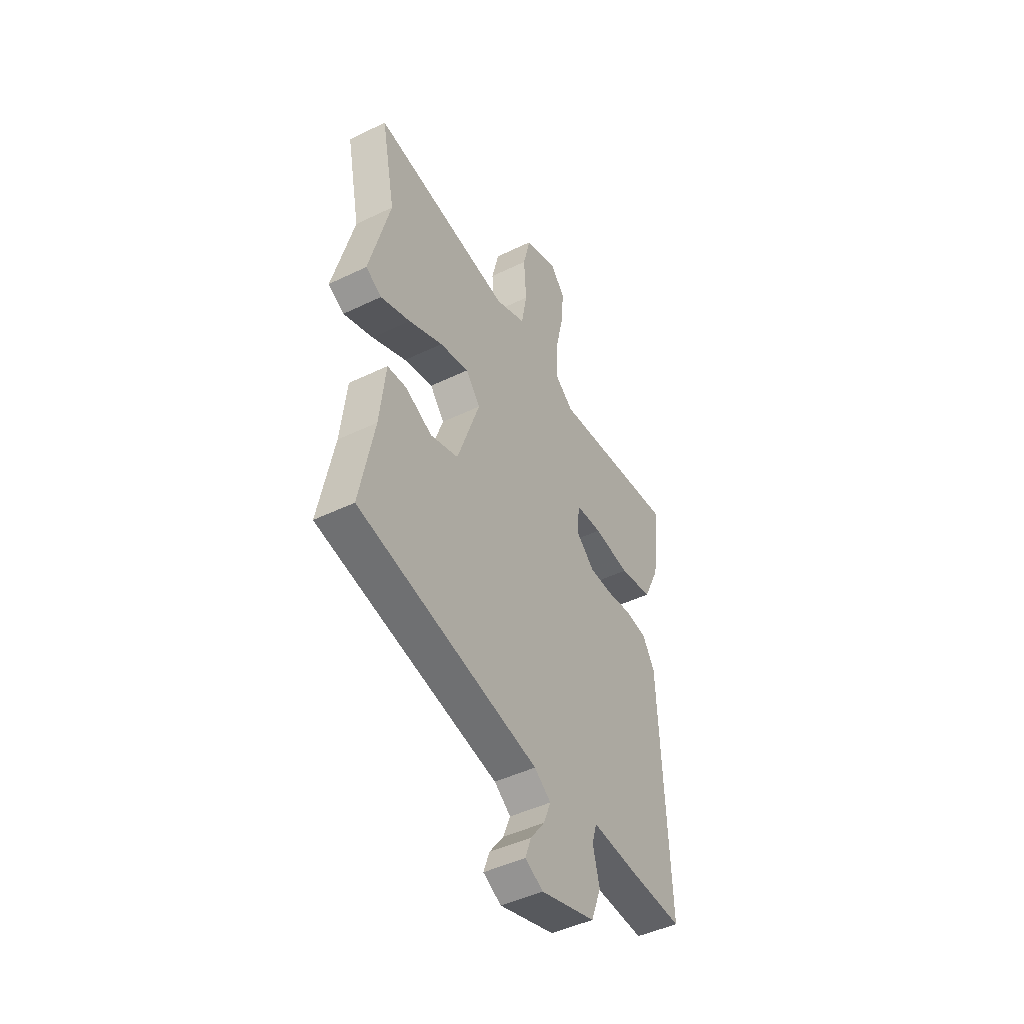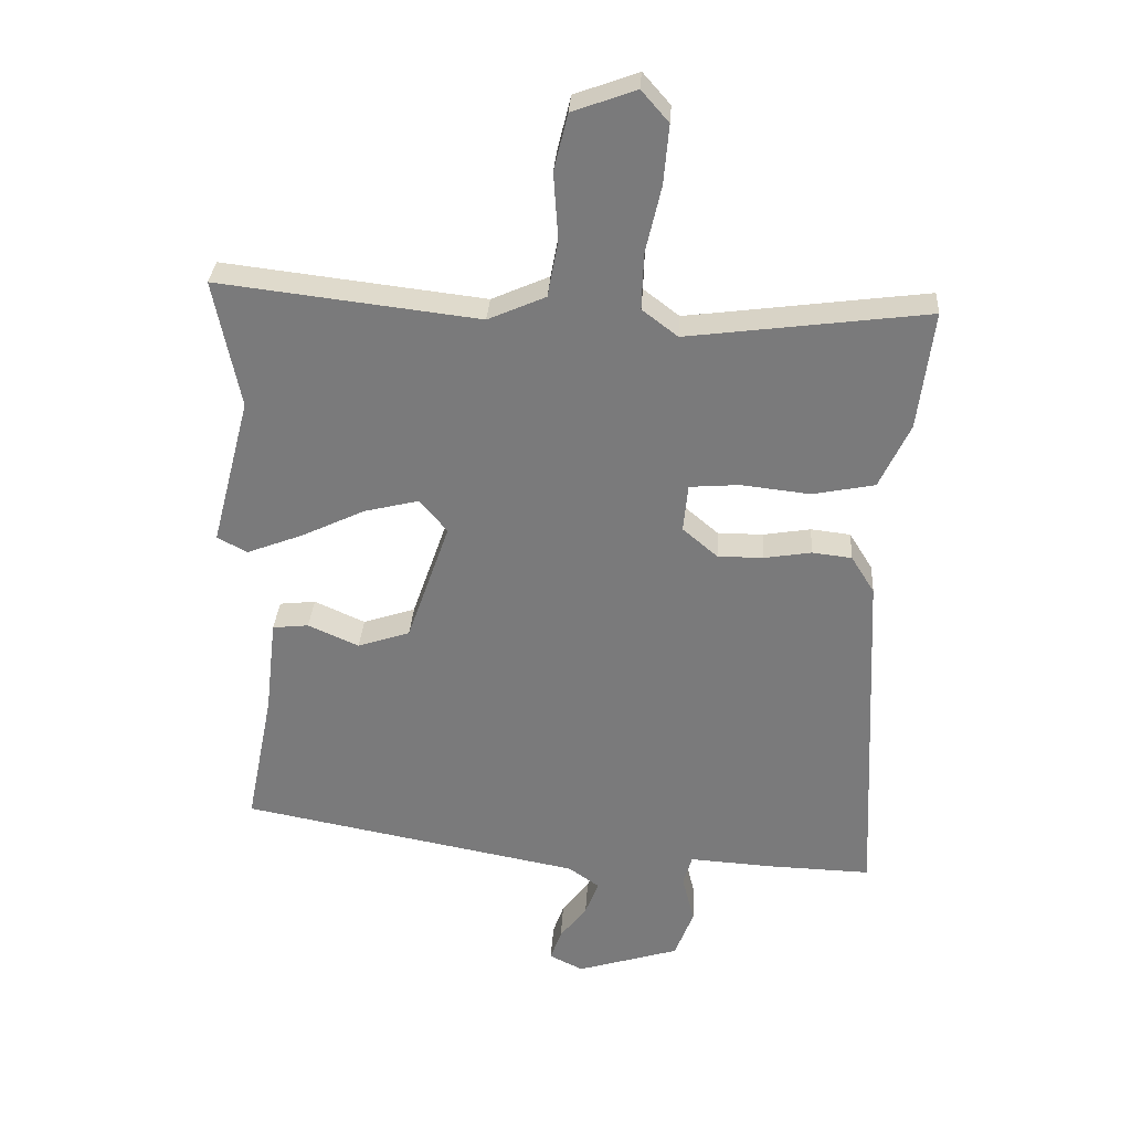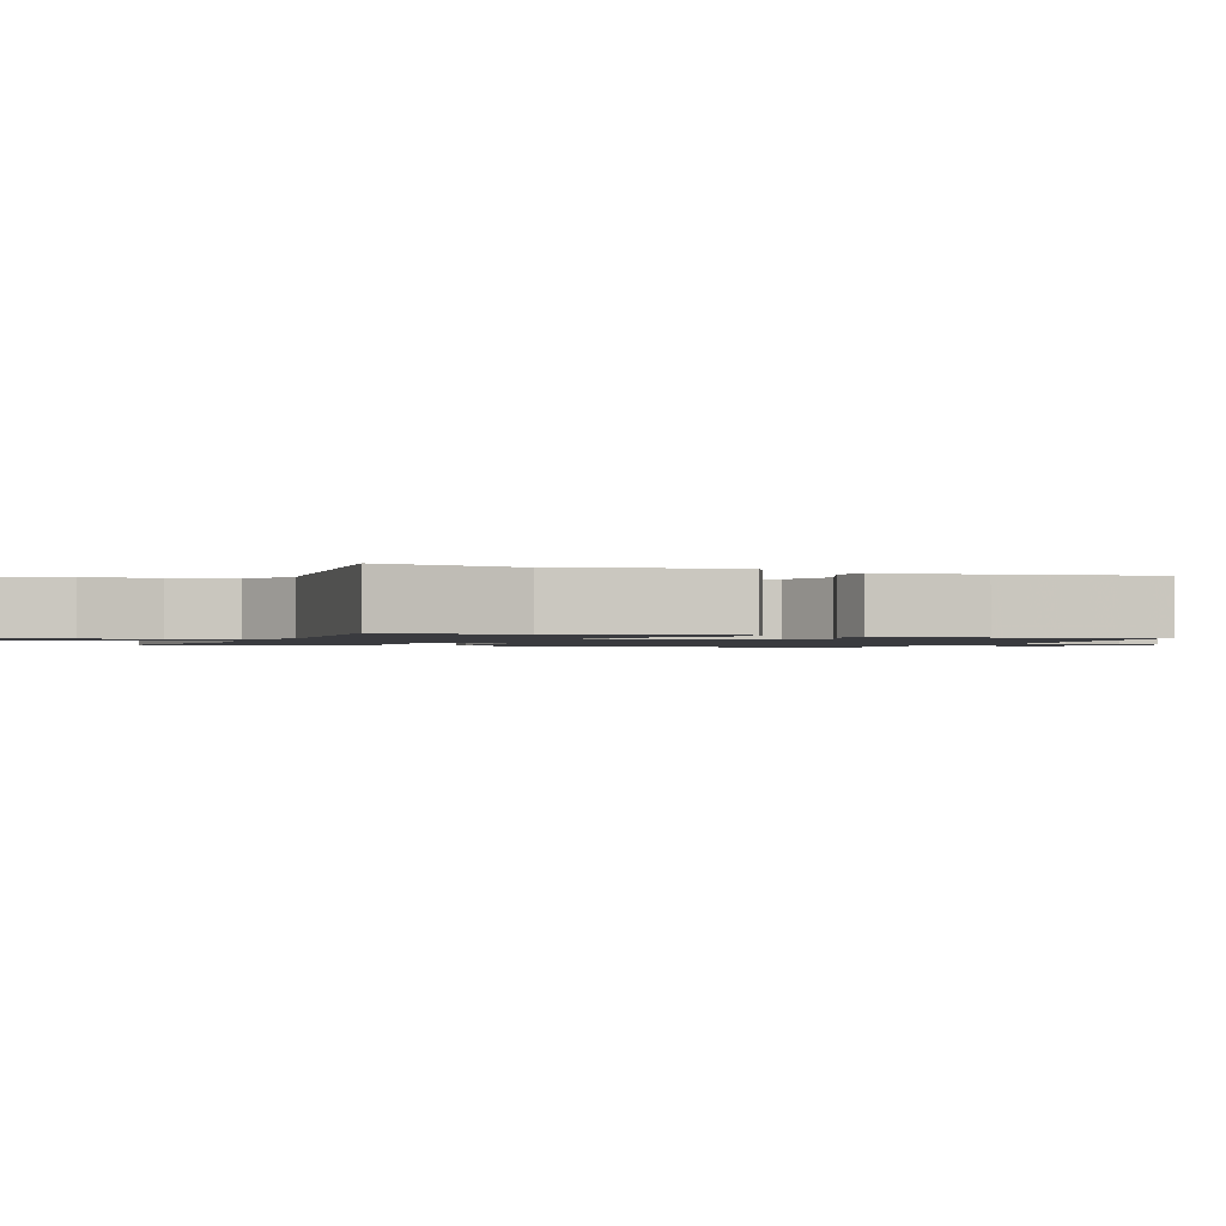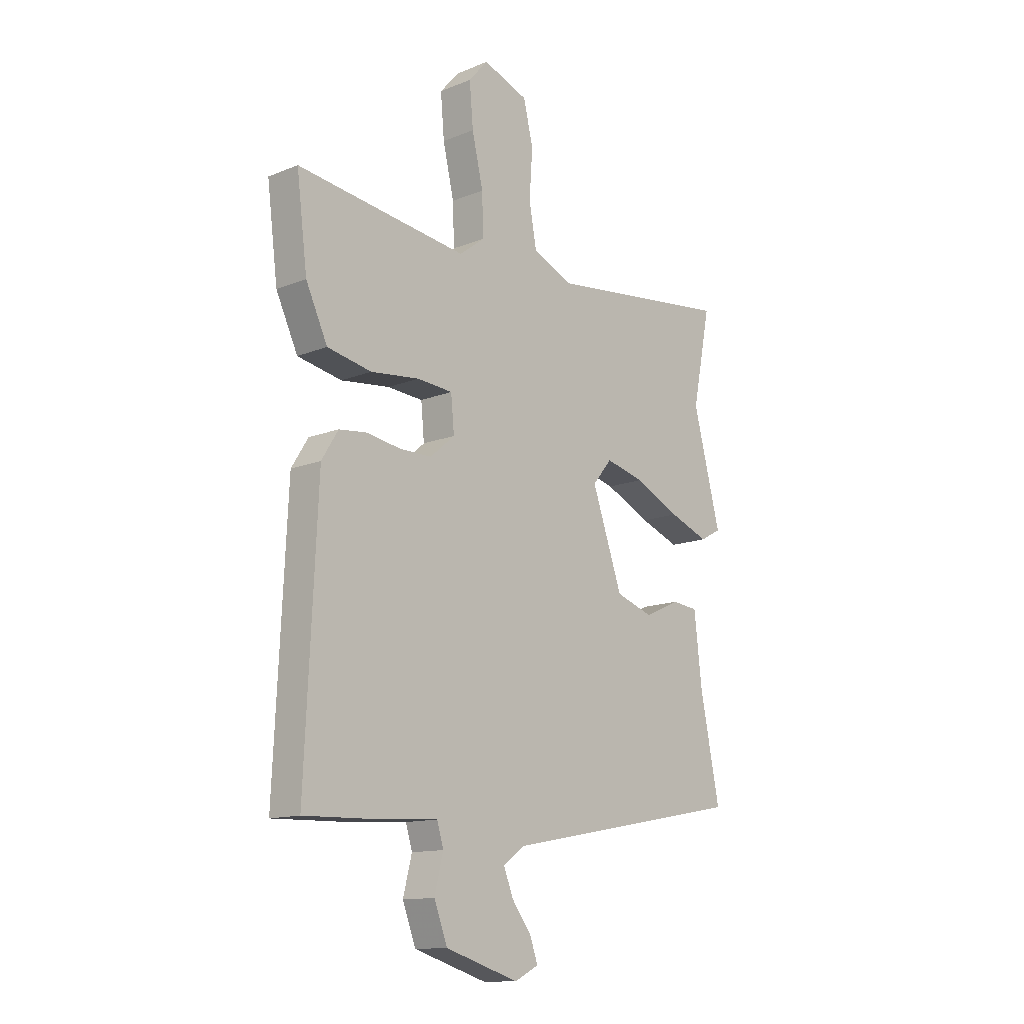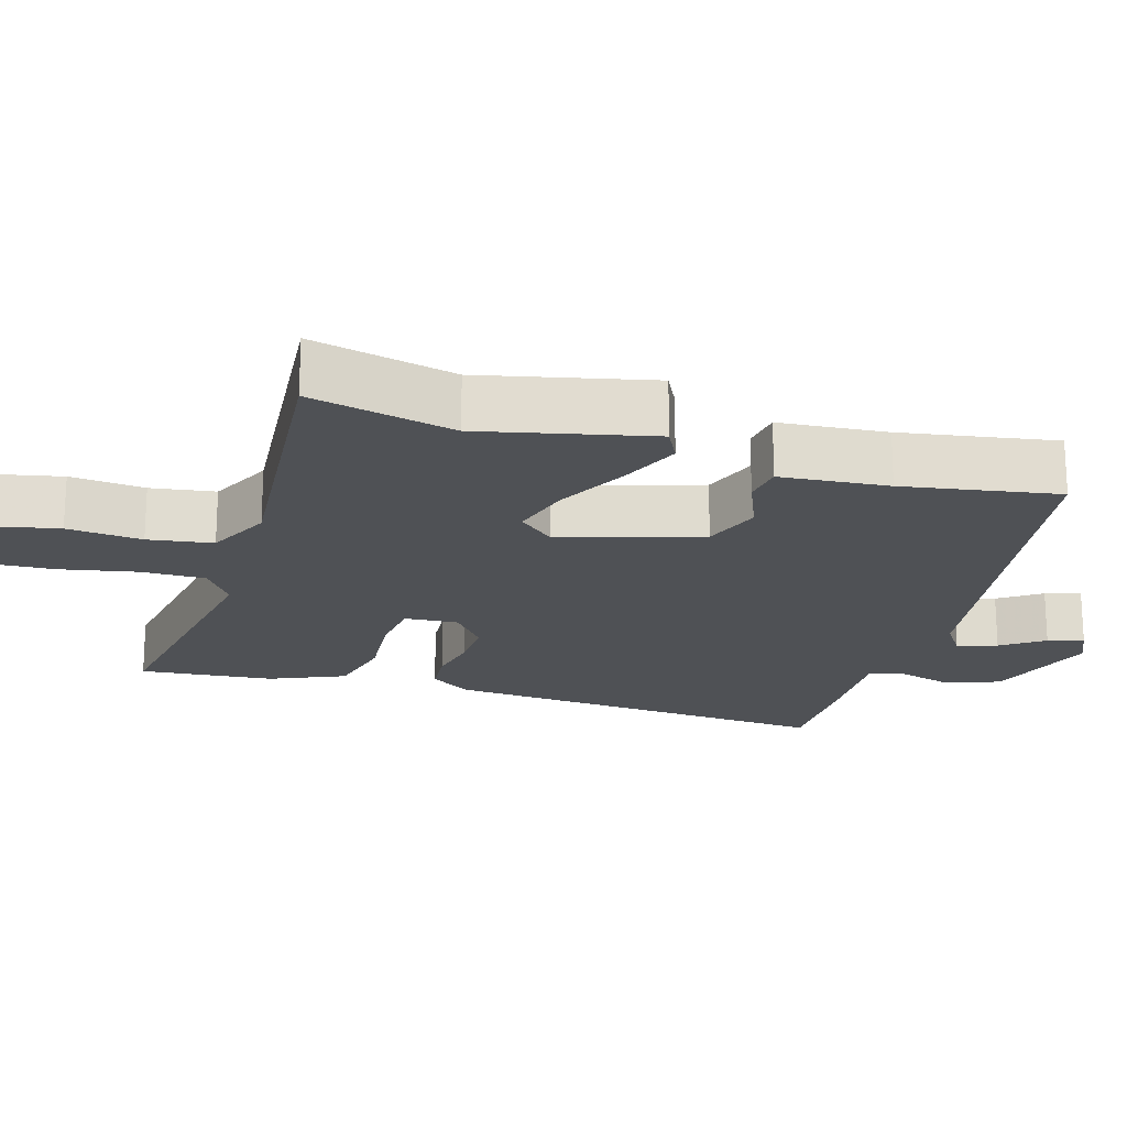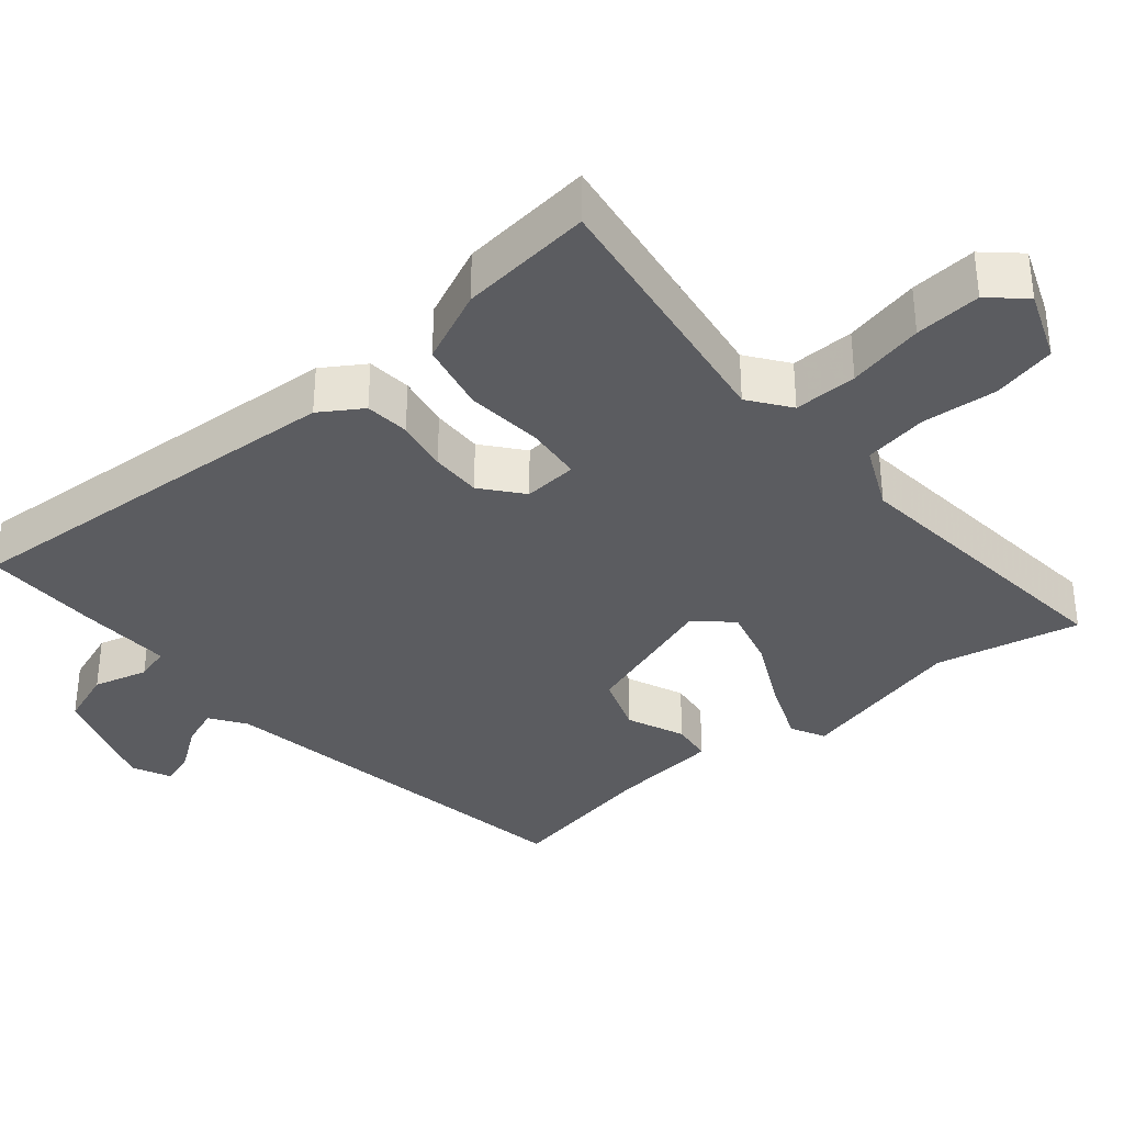
<metadata>
{"format":"obj","ext":"obj","renderer":"f3d","projection":"perspective","resolution":1024,"background":"white","views":[{"elev":-46.1,"azim":119.0,"up":"+Z"},{"elev":31.4,"azim":-176.4,"up":"+Z"},{"elev":-1.3,"azim":67.9,"up":"+Y"},{"elev":-13.2,"azim":-47.4,"up":"+Z"},{"elev":-19.9,"azim":71.5,"up":"+Y"},{"elev":-35.3,"azim":-51.0,"up":"+Y"}]}
</metadata>
<code>
v -0.509 0.07 -0.5
v -0.483 0.07 0.046
v -0.447 0.07 0.104
v -0.386 0.07 0.111
v -0.313 0.07 0.099
v -0.243 0.07 0.099
v -0.189 0.07 0.145
v -0.196 0.07 0.219
v -0.273 0.07 0.225
v -0.379 0.07 0.213
v -0.475 0.07 0.232
v -0.522 0.07 0.332
v -0.545 0.07 0.515
v -0.175 0.07 0.467
v -0.12 0.07 0.509
v -0.123 0.07 0.596
v -0.147 0.07 0.7
v -0.155 0.07 0.791
v -0.113 0.07 0.839
v -0.015 0.07 0.803
v 0.006 0.07 0.716
v -0.001 0.07 0.613
v 0.015 0.07 0.525
v 0.104 0.07 0.486
v 0.507 0.07 0.534
v 0.467 0.07 0.335
v 0.527 0.07 0.104
v 0.481 0.07 0.079
v 0.395 0.07 0.112
v 0.296 0.07 0.159
v 0.211 0.07 0.18
v 0.169 0.07 0.129
v 0.235 0.07 -0.06
v 0.316 0.07 -0.087
v 0.394 0.07 -0.052
v 0.45 0.07 -0.058
v 0.467 0.07 -0.206
v 0.509 0.07 -0.417
v -0.018 0.07 -0.517
v -0.066 0.07 -0.551
v -0.045 0.07 -0.604
v -0.003 0.07 -0.66
v 0.014 0.07 -0.708
v -0.038 0.07 -0.734
v -0.197 0.07 -0.685
v -0.226 0.07 -0.609
v -0.207 0.07 -0.534
v -0.221 0.07 -0.487
v -0.347 0.07 -0.495
v -0.509 0 -0.5
v -0.483 0 0.046
v -0.447 0 0.104
v -0.386 0 0.111
v -0.313 0 0.099
v -0.243 0 0.099
v -0.189 0 0.145
v -0.196 0 0.219
v -0.273 0 0.225
v -0.379 0 0.213
v -0.475 0 0.232
v -0.522 0 0.332
v -0.545 0 0.515
v -0.175 0 0.467
v -0.12 0 0.509
v -0.123 0 0.596
v -0.147 0 0.7
v -0.155 0 0.791
v -0.113 0 0.839
v -0.015 0 0.803
v 0.006 0 0.716
v -0.001 0 0.613
v 0.015 0 0.525
v 0.104 0 0.486
v 0.507 0 0.534
v 0.467 0 0.335
v 0.527 0 0.104
v 0.481 0 0.079
v 0.395 0 0.112
v 0.296 0 0.159
v 0.211 0 0.18
v 0.169 0 0.129
v 0.235 0 -0.06
v 0.316 0 -0.087
v 0.394 0 -0.052
v 0.45 0 -0.058
v 0.467 0 -0.206
v 0.509 0 -0.417
v -0.018 0 -0.517
v -0.066 0 -0.551
v -0.045 0 -0.604
v -0.003 0 -0.66
v 0.014 0 -0.708
v -0.038 0 -0.734
v -0.197 0 -0.685
v -0.226 0 -0.609
v -0.207 0 -0.534
v -0.221 0 -0.487
v -0.347 0 -0.495
f 3 4 5
f 2 3 5
f 1 2 5
f 49 1 5
f 48 49 5
f 47 48 5 6
f 45 46 47
f 44 45 47
f 43 44 47
f 42 43 47
f 41 42 47
f 40 41 47
f 47 6 7
f 40 47 7
f 39 40 7
f 37 38 39 7
f 34 35 36 37
f 33 34 37
f 33 37 7
f 32 33 7 8
f 31 32 8
f 28 29 30
f 27 28 30
f 26 27 30
f 26 30 31
f 25 26 31
f 24 25 31
f 23 24 31 8
f 20 21 22
f 19 20 22
f 18 19 22
f 17 18 22
f 16 17 22
f 15 16 22 23
f 23 8 9
f 15 23 9
f 14 15 9
f 12 13 14
f 11 12 14
f 10 11 14
f 9 10 14
f 54 53 52
f 54 52 51
f 54 51 50
f 54 50 98
f 54 98 97
f 55 54 97 96
f 96 95 94
f 96 94 93
f 96 93 92
f 96 92 91
f 96 91 90
f 96 90 89
f 56 55 96
f 56 96 89
f 56 89 88
f 56 88 87 86
f 86 85 84 83
f 86 83 82
f 56 86 82
f 57 56 82 81
f 57 81 80
f 79 78 77
f 79 77 76
f 79 76 75
f 80 79 75
f 80 75 74
f 80 74 73
f 57 80 73 72
f 71 70 69
f 71 69 68
f 71 68 67
f 71 67 66
f 71 66 65
f 72 71 65 64
f 58 57 72
f 58 72 64
f 58 64 63
f 63 62 61
f 63 61 60
f 63 60 59
f 63 59 58
f 1 50 51 2
f 2 51 52 3
f 3 52 53 4
f 4 53 54 5
f 5 54 55 6
f 6 55 56 7
f 7 56 57 8
f 8 57 58 9
f 9 58 59 10
f 10 59 60 11
f 11 60 61 12
f 12 61 62 13
f 13 62 63 14
f 14 63 64 15
f 15 64 65 16
f 16 65 66 17
f 17 66 67 18
f 18 67 68 19
f 19 68 69 20
f 20 69 70 21
f 21 70 71 22
f 22 71 72 23
f 23 72 73 24
f 24 73 74 25
f 25 74 75 26
f 26 75 76 27
f 27 76 77 28
f 28 77 78 29
f 29 78 79 30
f 30 79 80 31
f 31 80 81 32
f 32 81 82 33
f 33 82 83 34
f 34 83 84 35
f 35 84 85 36
f 36 85 86 37
f 37 86 87 38
f 38 87 88 39
f 39 88 89 40
f 40 89 90 41
f 41 90 91 42
f 42 91 92 43
f 43 92 93 44
f 44 93 94 45
f 45 94 95 46
f 46 95 96 47
f 47 96 97 48
f 48 97 98 49
f 49 98 50 1

</code>
